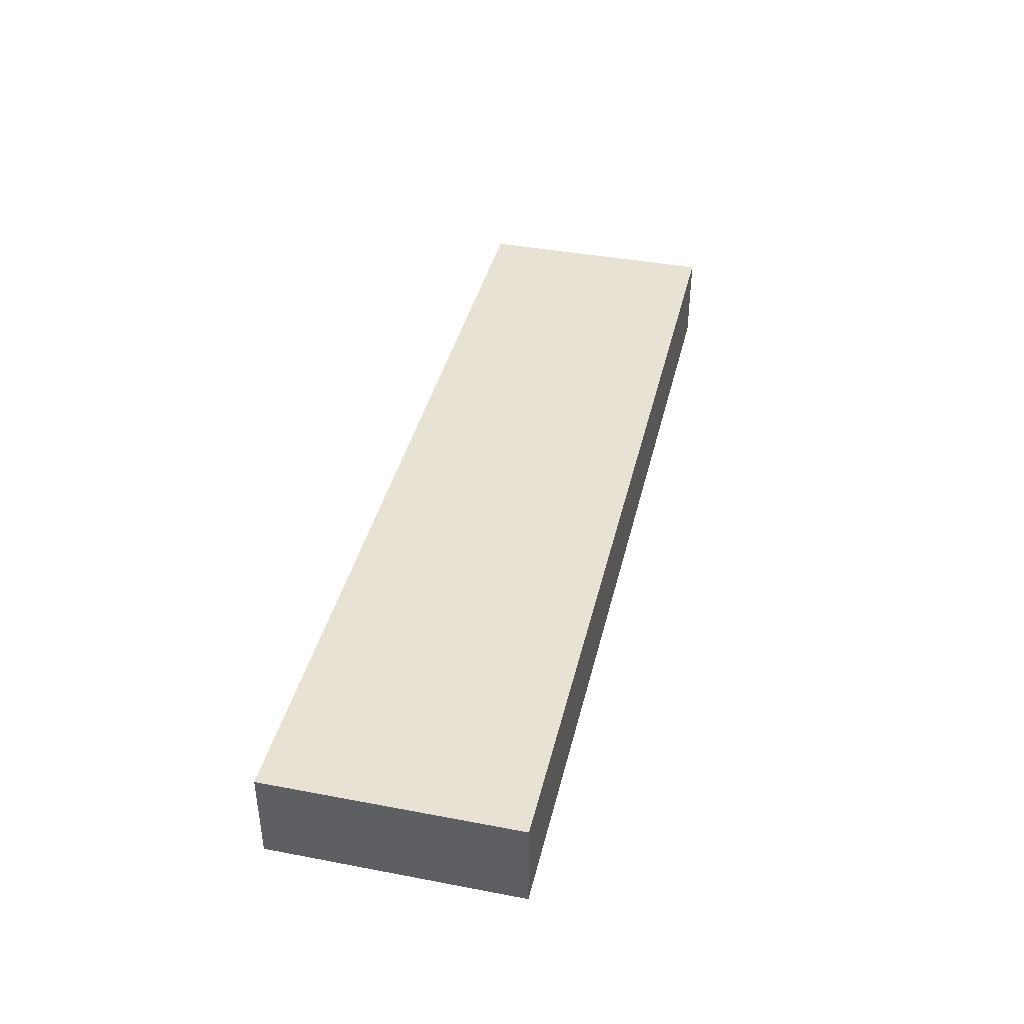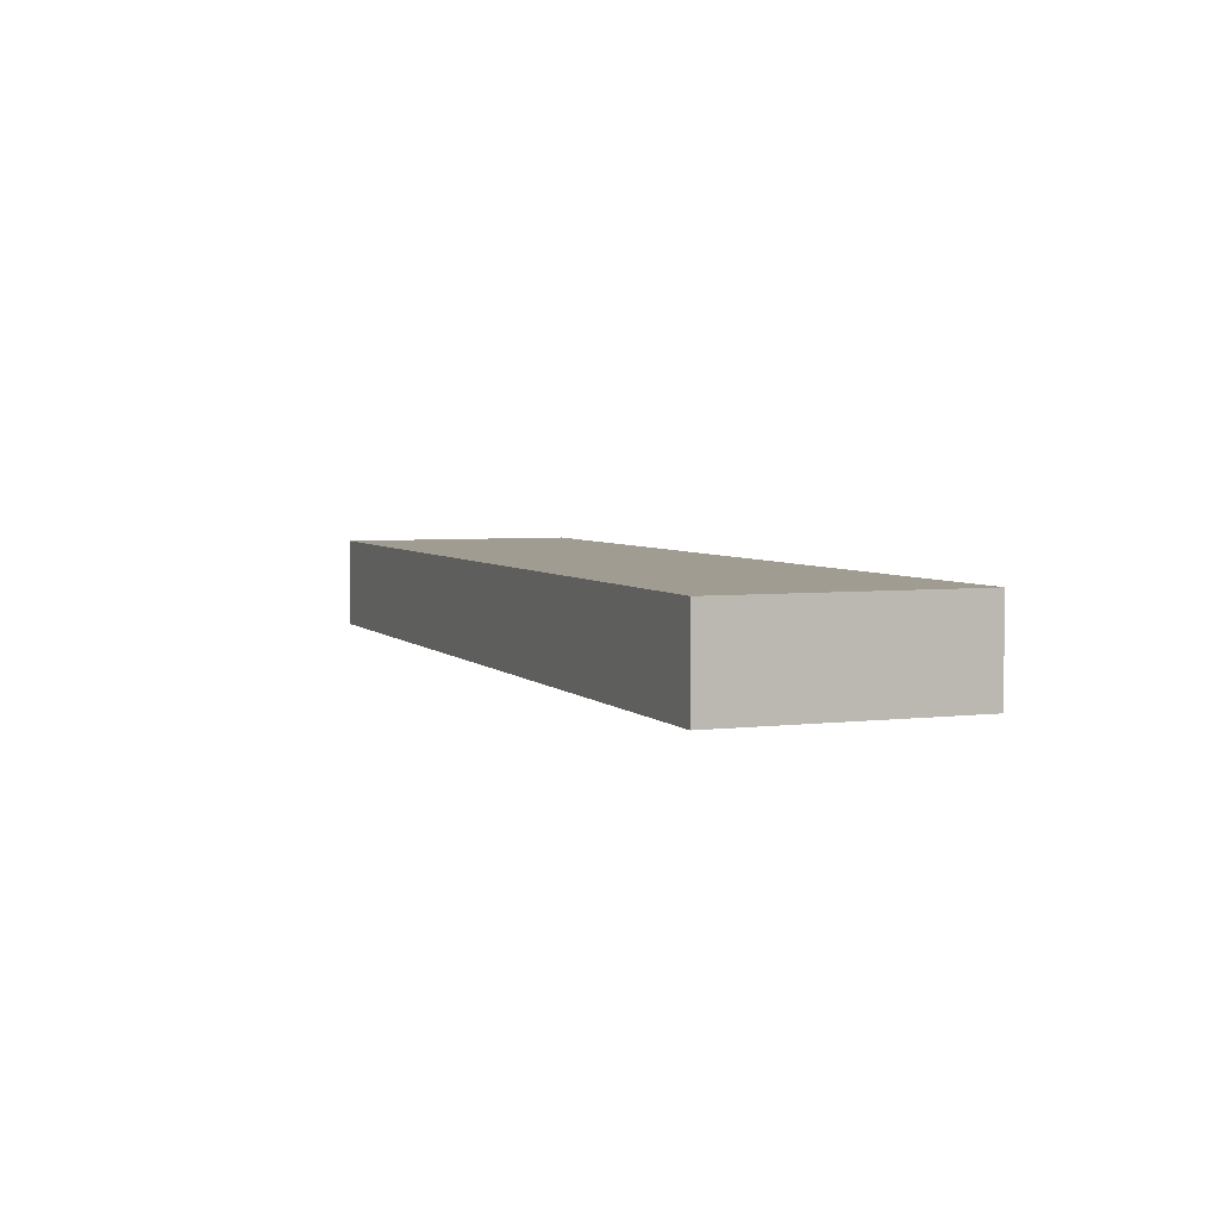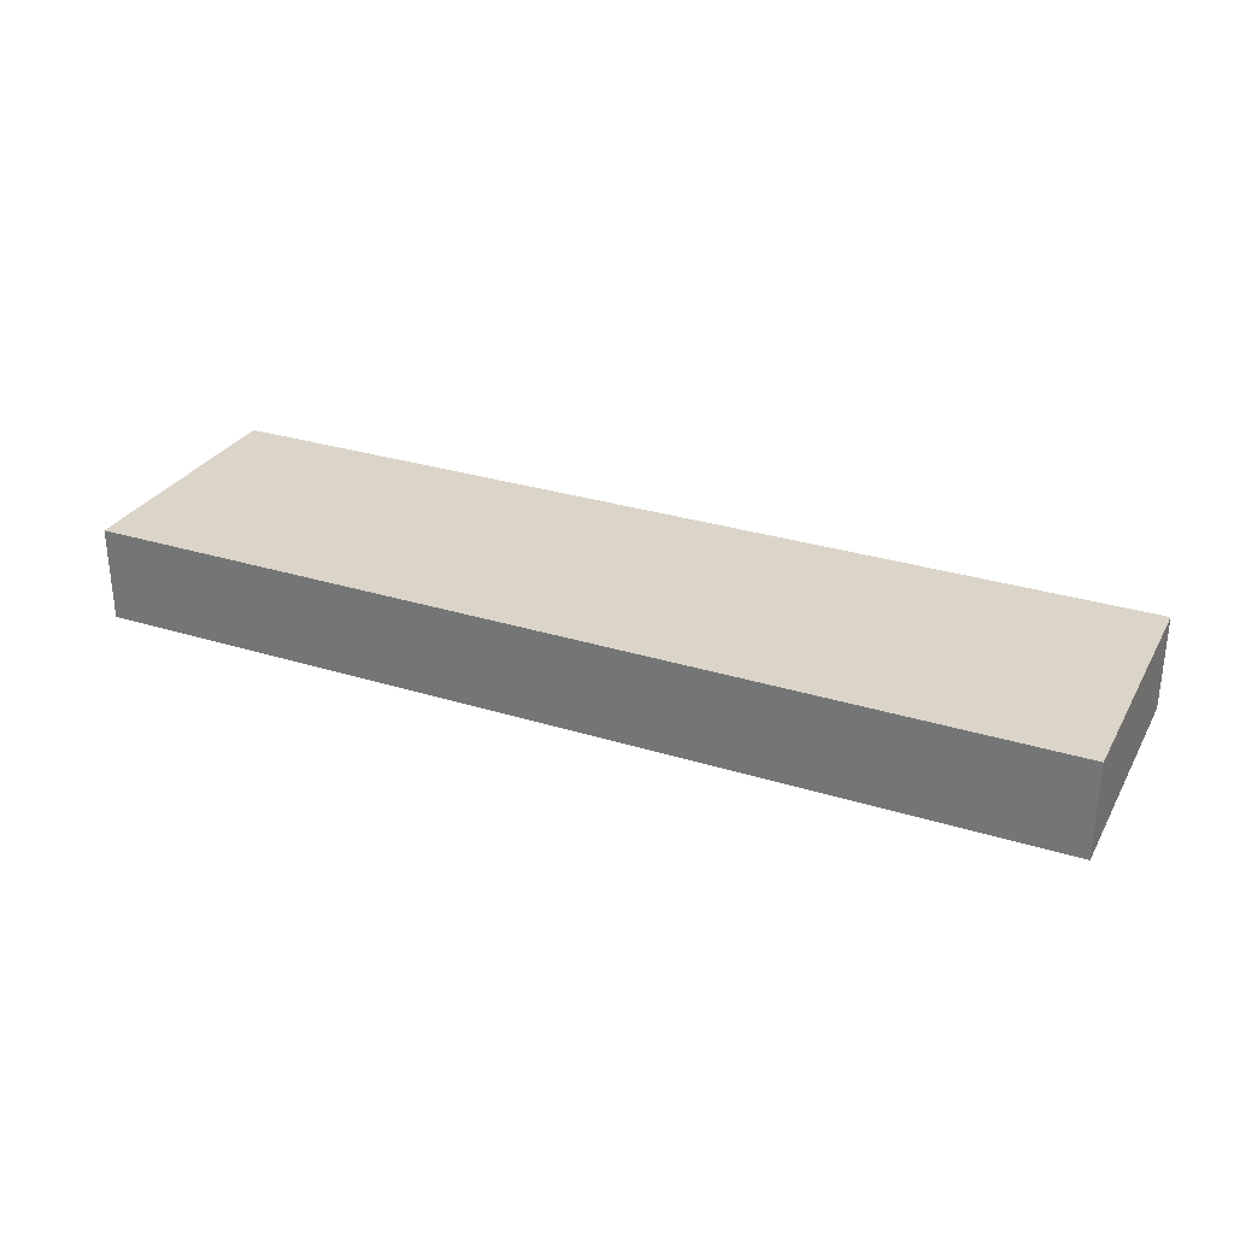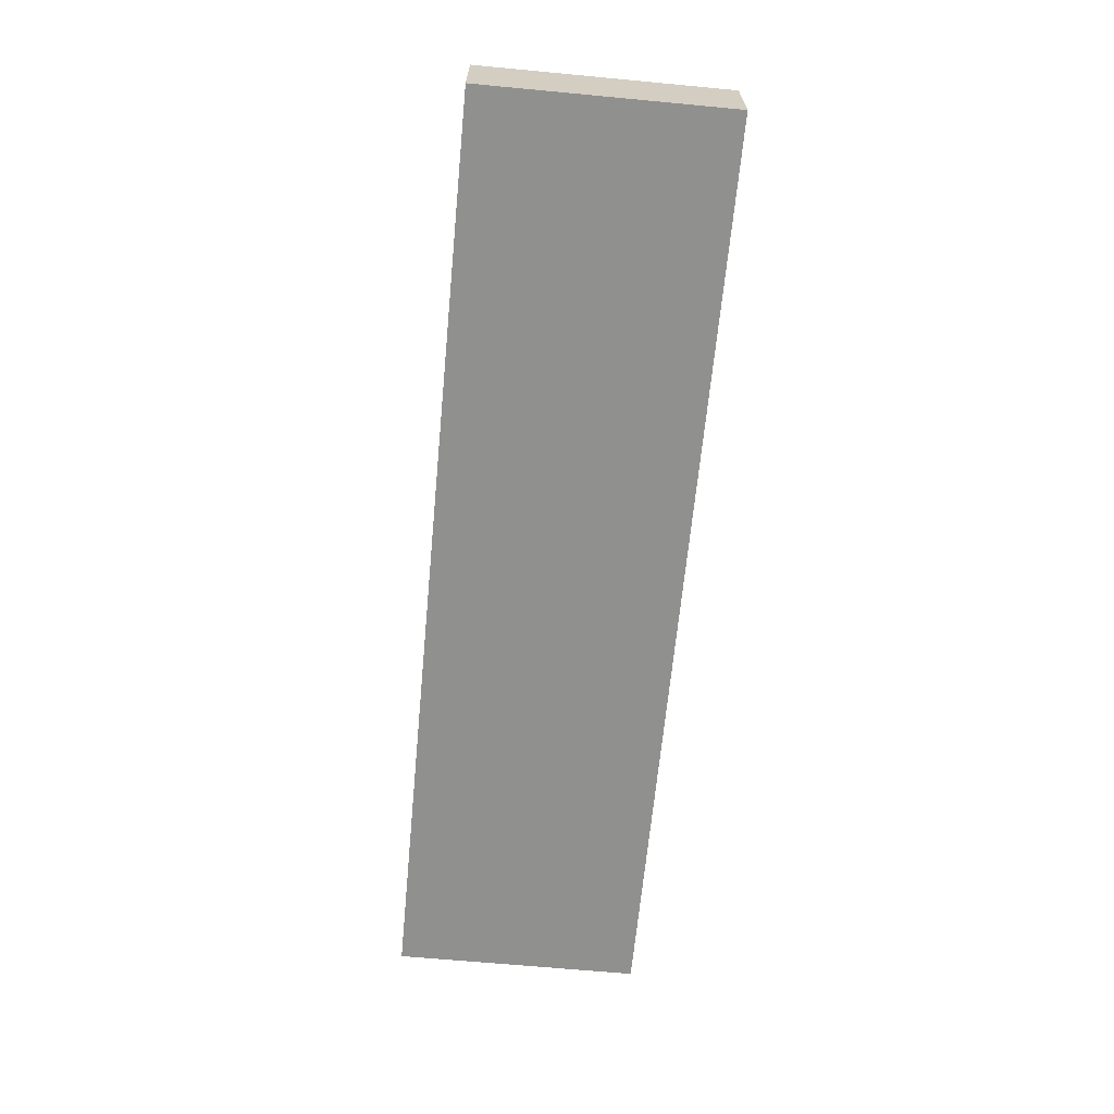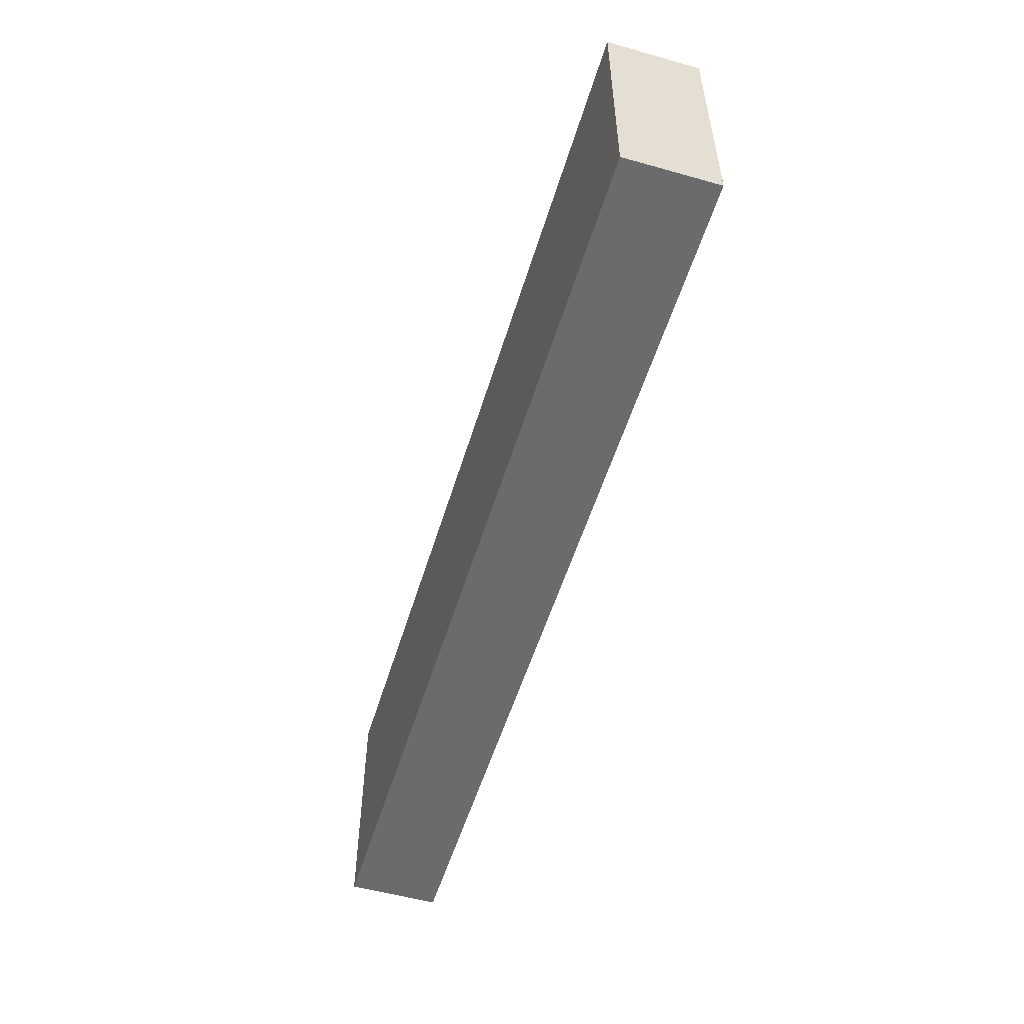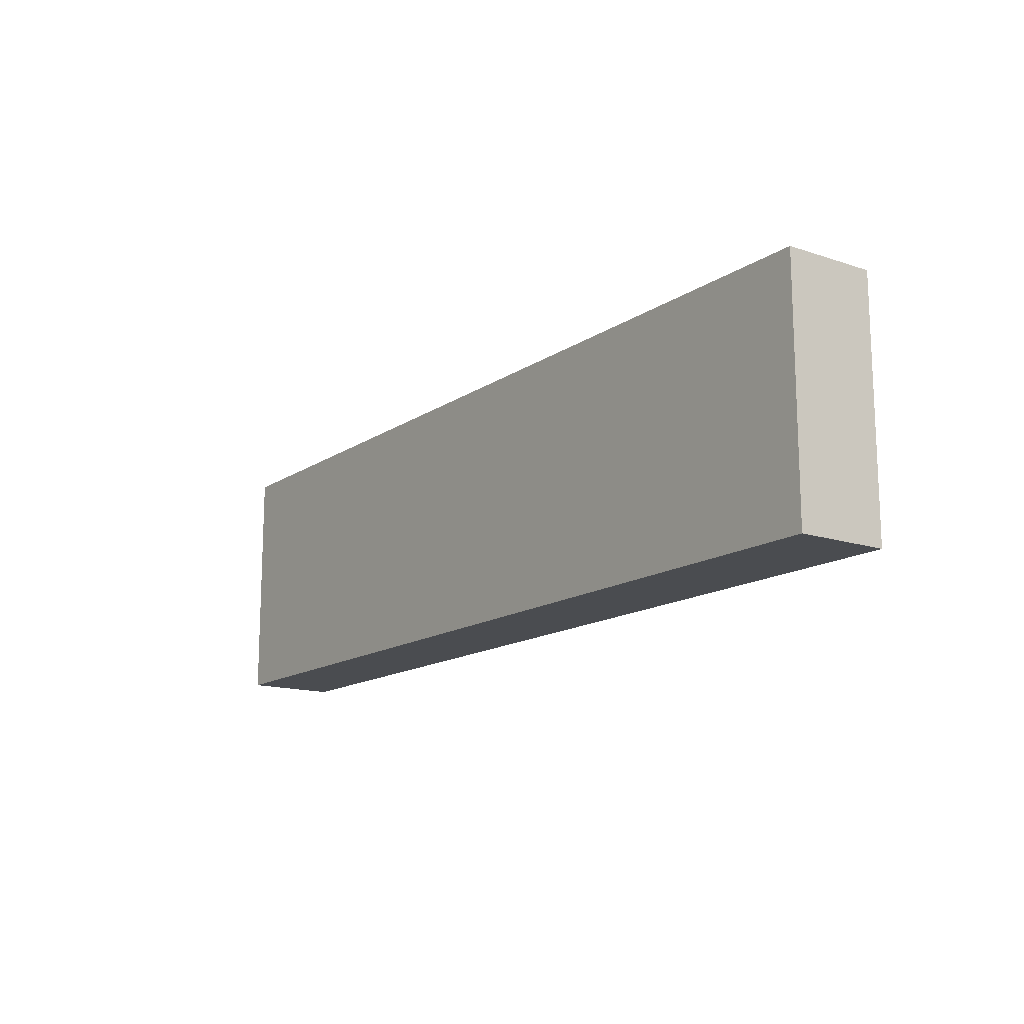
<metadata>
{"format":"obj","ext":"obj","renderer":"f3d","projection":"perspective","resolution":1024,"background":"white","views":[{"elev":40.0,"azim":103.2,"up":"+Y"},{"elev":4.4,"azim":68.5,"up":"+Y"},{"elev":29.4,"azim":-155.3,"up":"+Y"},{"elev":-65.5,"azim":84.6,"up":"+Y"},{"elev":-53.5,"azim":-106.7,"up":"+Z"},{"elev":-14.7,"azim":54.5,"up":"+Z"}]}
</metadata>
<code>
o ShapeIndexedFaceSet
v 0 0 0
v 0.03 0 -0.02
v 0.02 0 -0.02
v 0.02 -0 0.02
v 0.03 -0 0.02
v 0.01 0 -0.02
v 0.01 -0 0.02
v -0 0 -0.02
v 0 -0 0.02
v -0.01 0 -0.02
v -0.01 -0 0.02
v -0.02 0 -0.02
v -0.02 -0 0.02
v -0.03 0 -0.02
v -0.03 -0 0.02
v -0.04 0 -0.02
v -0.04 -0 0.02
v -0.05 0 -0.02
v -0.05 -0 0.02
v -0.06 0 -0.02
v -0.06 -0 0.02
v -0.07 0 -0.02
v -0.07 -0 0.02
v -0.08 0 -0.02
v -0.08 -0 0.02
v -0.09 0 -0.02
v -0.09 -0 0.02
v -0.1 0 -0.02
v -0.1 -0 0.02
v -0.11 0 -0.02
v -0.11 -0 0.02
v -0.12 0 -0.02
v -0.12 -0 0.02
v 0.03 0.01479 -0.02
v 0.02 0.01479 -0.02
v 0.02 0.01479 0.02
v 0.03 0.01479 0.02
v 0.01 0.01479 -0.02
v 0.01 0.01479 0.02
v -0 0.01479 -0.02
v 0 0.01479 0.02
v -0.01 0.01479 -0.02
v -0.01 0.01479 0.02
v -0.02 0.01479 -0.02
v -0.02 0.01479 0.02
v -0.03 0.01479 -0.02
v -0.03 0.01479 0.02
v -0.04 0.01479 -0.02
v -0.04 0.01479 0.02
v -0.05 0.01479 -0.02
v -0.05 0.01479 0.02
v -0.06 0.01479 -0.02
v -0.06 0.01479 0.02
v -0.07 0.01479 -0.02
v -0.07 0.01479 0.02
v -0.08 0.01479 -0.02
v -0.08 0.01479 0.02
v -0.09 0.01479 -0.02
v -0.09 0.01479 0.02
v -0.1 0.01479 -0.02
v -0.1 0.01479 0.02
v -0.11 0.01479 -0.02
v -0.11 0.01479 0.02
v -0.12 0.01479 -0.02
v -0.12 0.01479 0.02
f 2 4 3
f 4 2 5
f 3 7 6
f 7 3 4
f 6 9 8
f 9 6 7
f 8 11 10
f 11 8 9
f 10 13 12
f 13 10 11
f 12 15 14
f 15 12 13
f 14 17 16
f 17 14 15
f 16 19 18
f 19 16 17
f 18 21 20
f 21 18 19
f 20 23 22
f 23 20 21
f 22 25 24
f 25 22 23
f 24 27 26
f 27 24 25
f 26 29 28
f 29 26 27
f 28 31 30
f 31 28 29
f 30 33 32
f 33 30 31
f 34 35 36
f 36 37 34
f 35 38 39
f 39 36 35
f 38 40 41
f 41 39 38
f 40 42 43
f 43 41 40
f 42 44 45
f 45 43 42
f 44 46 47
f 47 45 44
f 46 48 49
f 49 47 46
f 48 50 51
f 51 49 48
f 50 52 53
f 53 51 50
f 52 54 55
f 55 53 52
f 54 56 57
f 57 55 54
f 56 58 59
f 59 57 56
f 58 60 61
f 61 59 58
f 60 62 63
f 63 61 60
f 62 64 65
f 65 63 62
f 14 16 46
f 25 23 57
f 6 8 38
f 5 2 37
f 21 19 53
f 33 31 65
f 13 11 45
f 8 10 40
f 9 7 41
f 16 18 48
f 27 25 59
f 26 28 58
f 31 29 63
f 11 9 43
f 23 21 55
f 12 14 44
f 28 30 60
f 20 22 52
f 10 12 42
f 4 5 36
f 19 17 51
f 24 26 56
f 32 33 64
f 29 27 61
f 3 6 35
f 30 32 62
f 2 3 34
f 22 24 54
f 7 4 39
f 15 13 47
f 17 15 49
f 18 20 50
f 16 48 46
f 23 55 57
f 8 40 38
f 2 34 37
f 19 51 53
f 31 63 65
f 11 43 45
f 10 42 40
f 7 39 41
f 18 50 48
f 25 57 59
f 28 60 58
f 29 61 63
f 9 41 43
f 21 53 55
f 14 46 44
f 30 62 60
f 22 54 52
f 12 44 42
f 5 37 36
f 17 49 51
f 26 58 56
f 33 65 64
f 27 59 61
f 6 38 35
f 32 64 62
f 3 35 34
f 24 56 54
f 4 36 39
f 13 45 47
f 15 47 49
f 20 52 50

</code>
